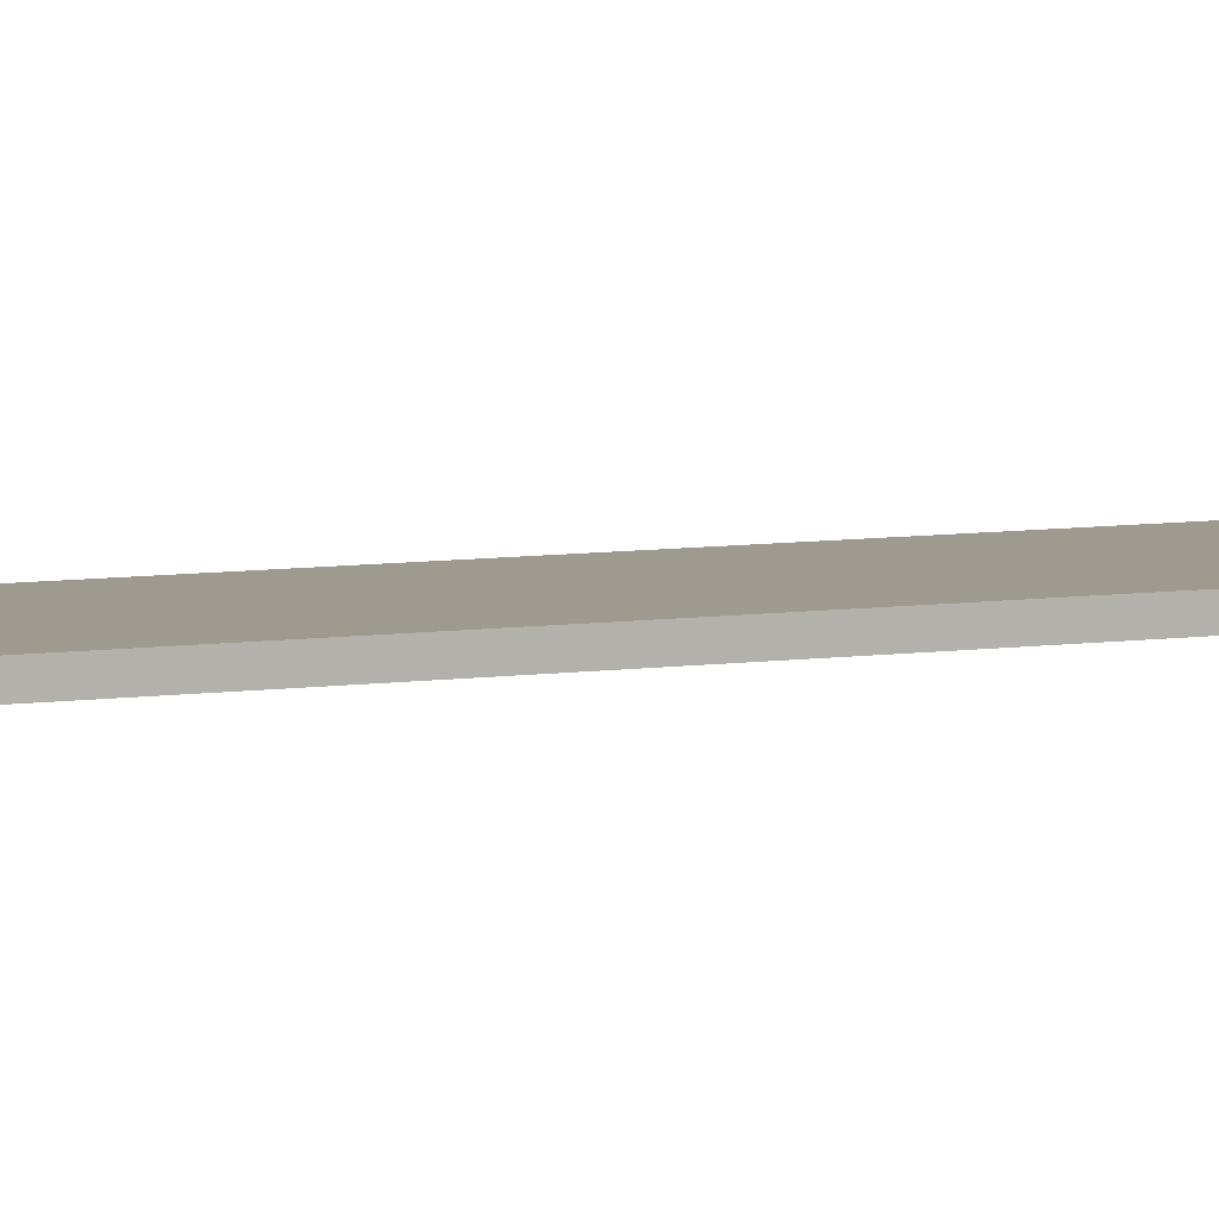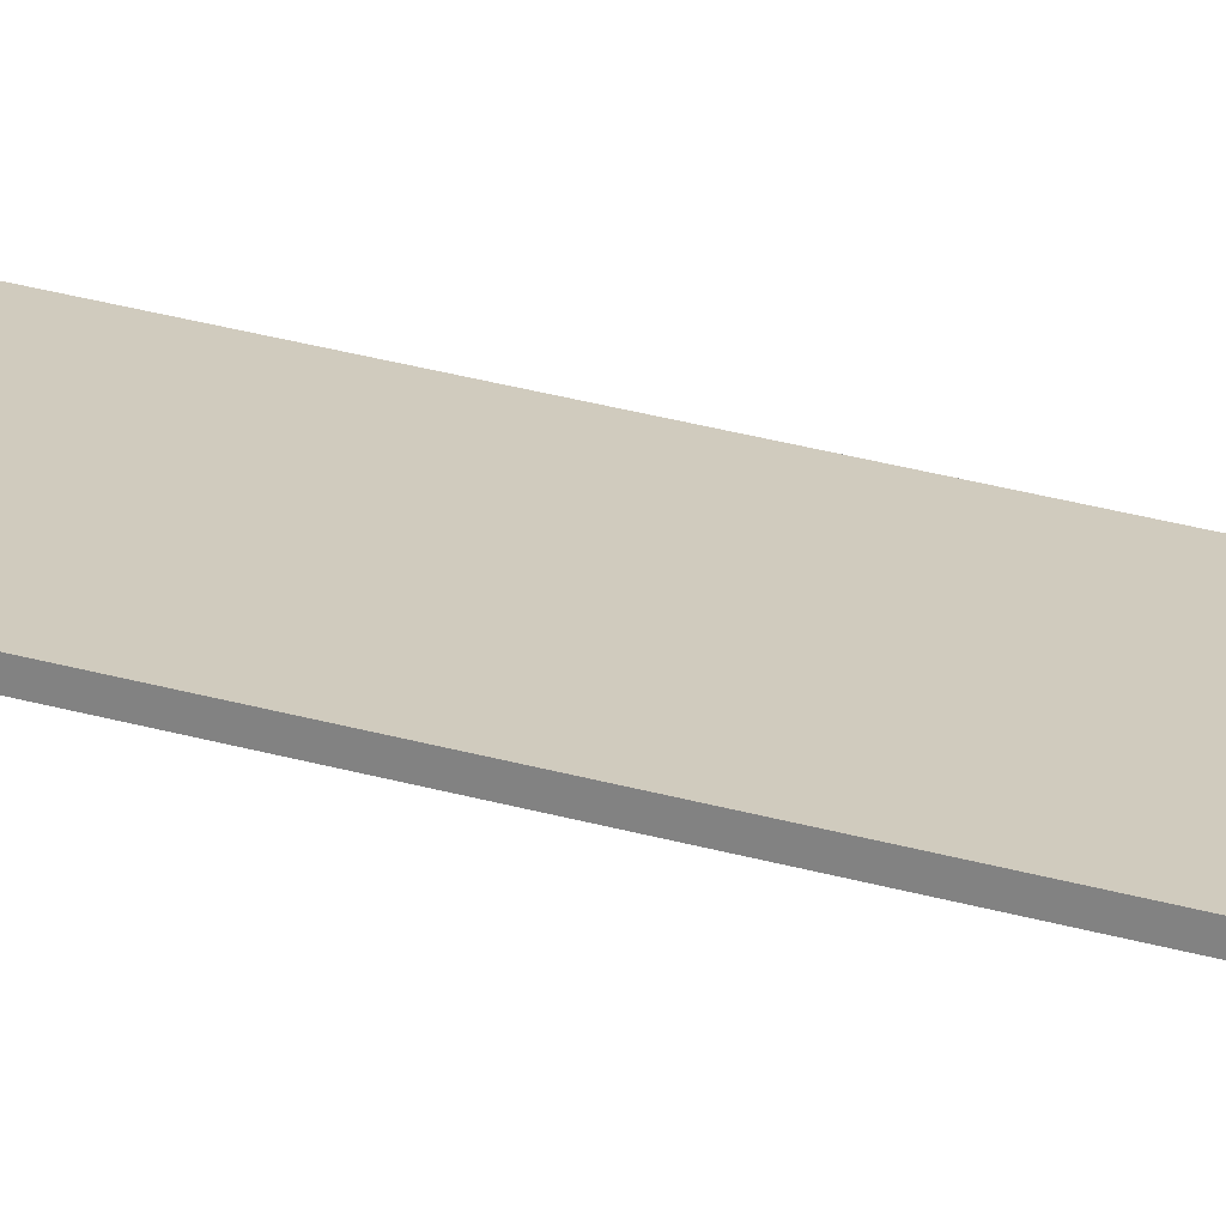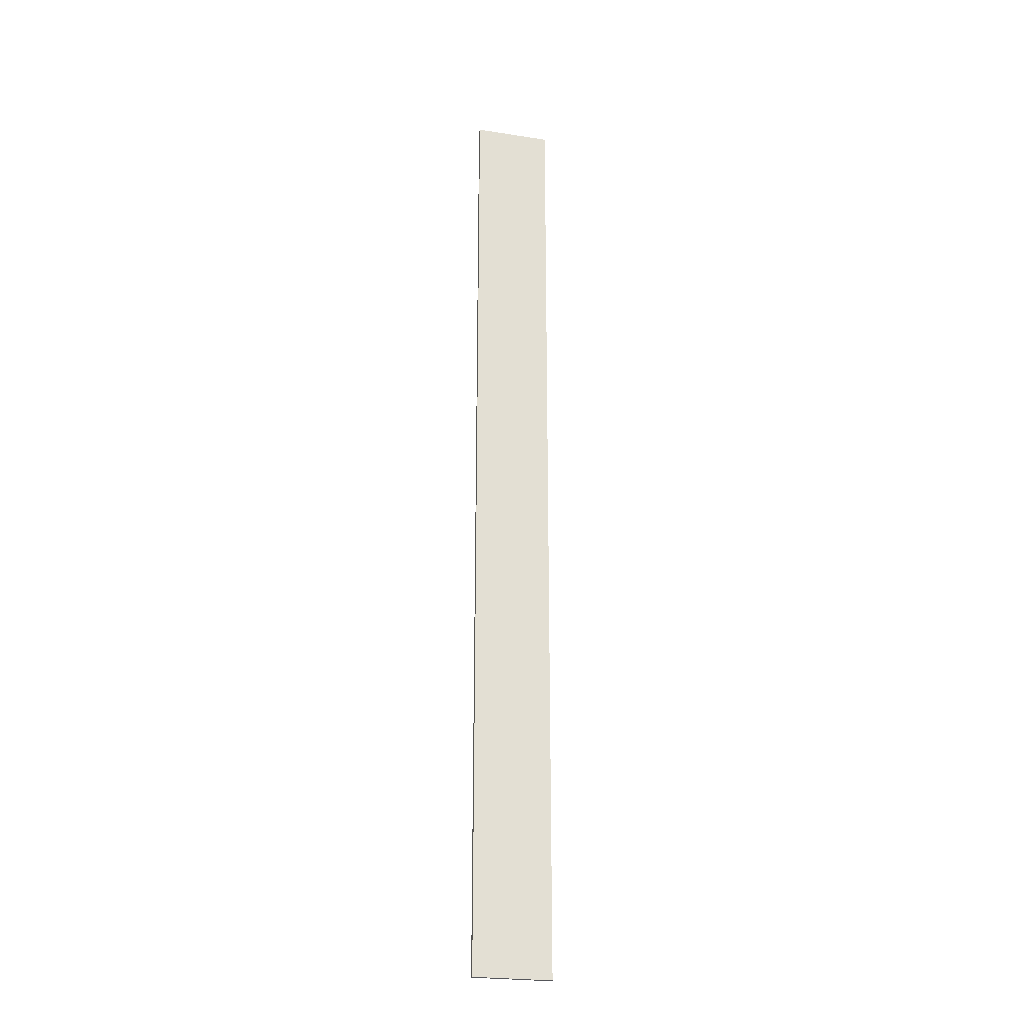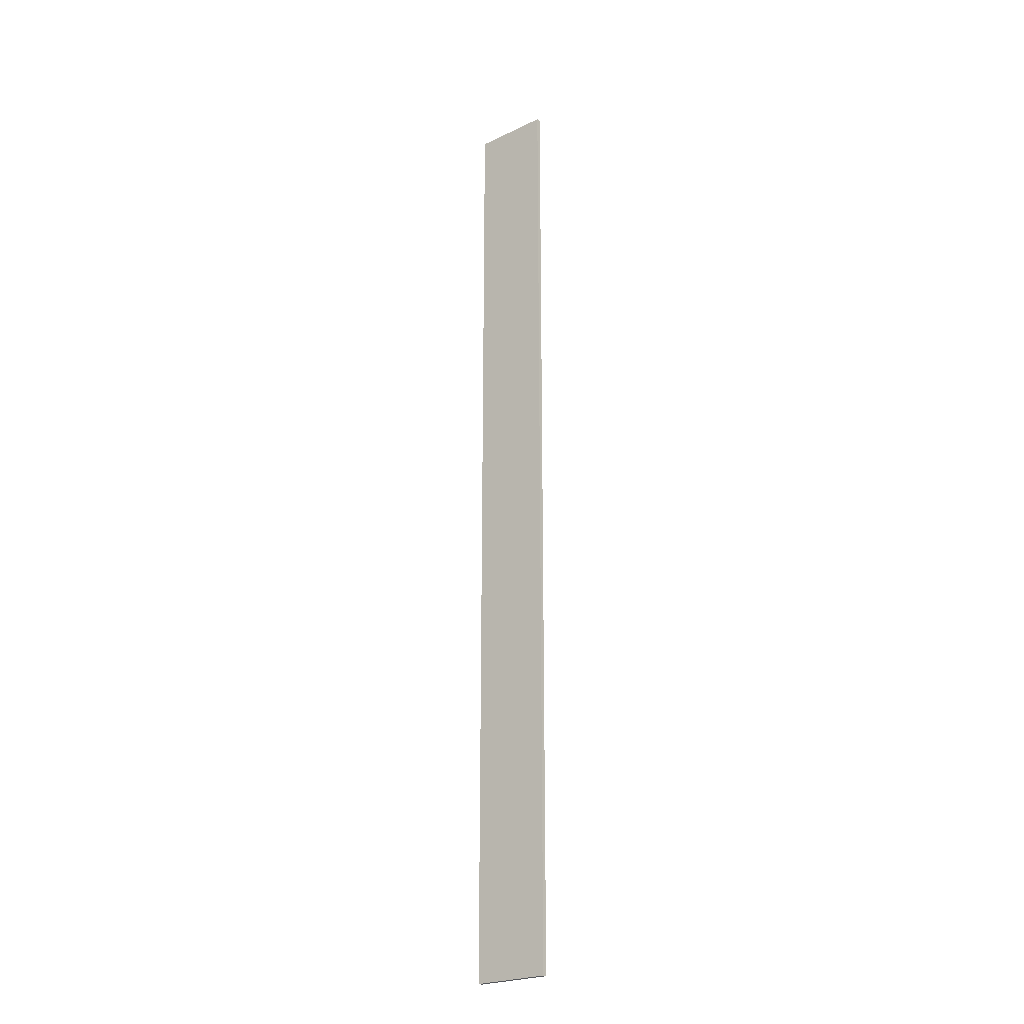
<metadata>
{"format":"obj","ext":"obj","renderer":"f3d","projection":"perspective","resolution":1024,"background":"white","views":[{"elev":3.8,"azim":-129.3,"up":"+Y"},{"elev":23.4,"azim":118.0,"up":"+Y"},{"elev":-24.7,"azim":165.7,"up":"+Z"},{"elev":-24.0,"azim":-141.6,"up":"+Z"}]}
</metadata>
<code>
o rua_Cubo.001
v -33.25 2.694 384
v 11.93 2.694 384
v 11.93 0.1475 384
v -33.25 0.1475 384
v 11.93 2.694 -176.5
v 11.93 0.1475 -176.5
v -33.25 2.694 -176.5
v -33.25 0.1475 -176.5
f 1 4 3 2
f 2 3 6 5
f 5 6 8 7
f 7 8 4 1
f 2 5 7 1
f 6 3 4 8

</code>
